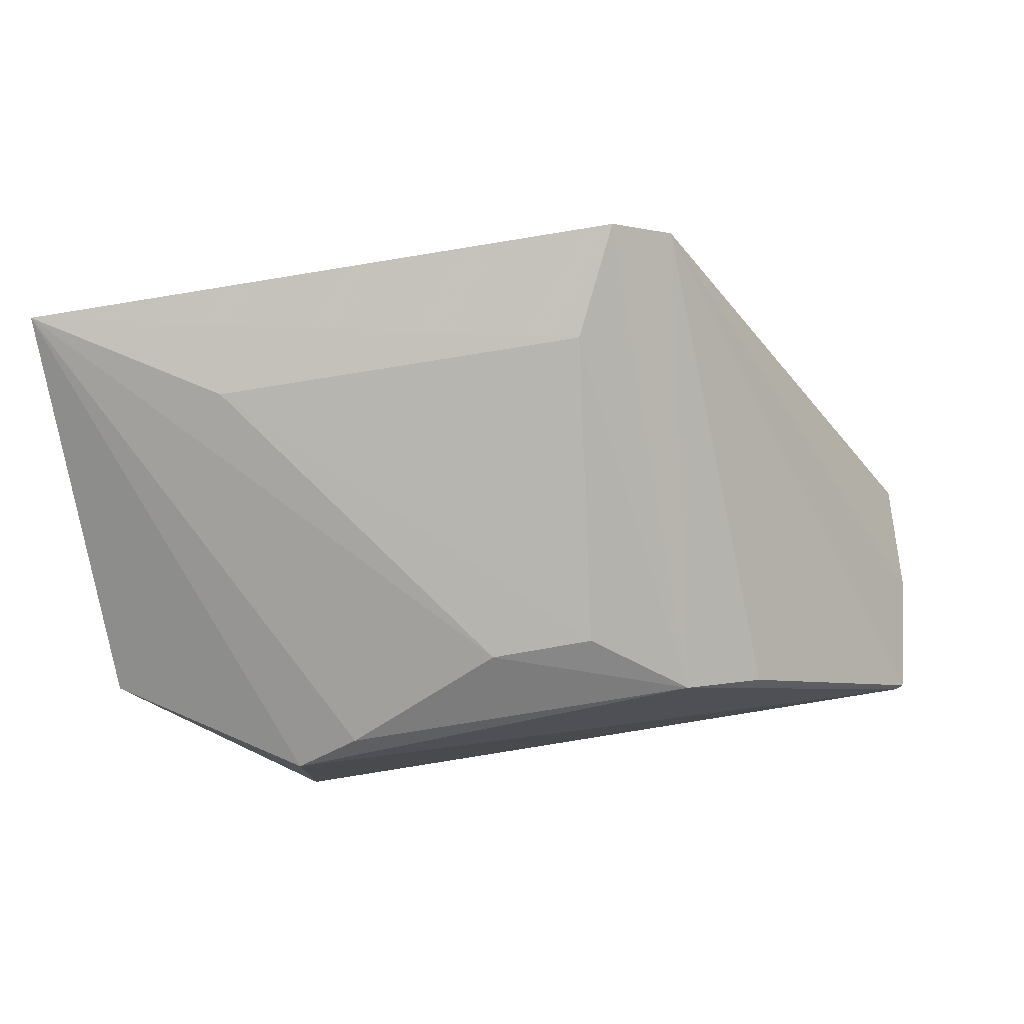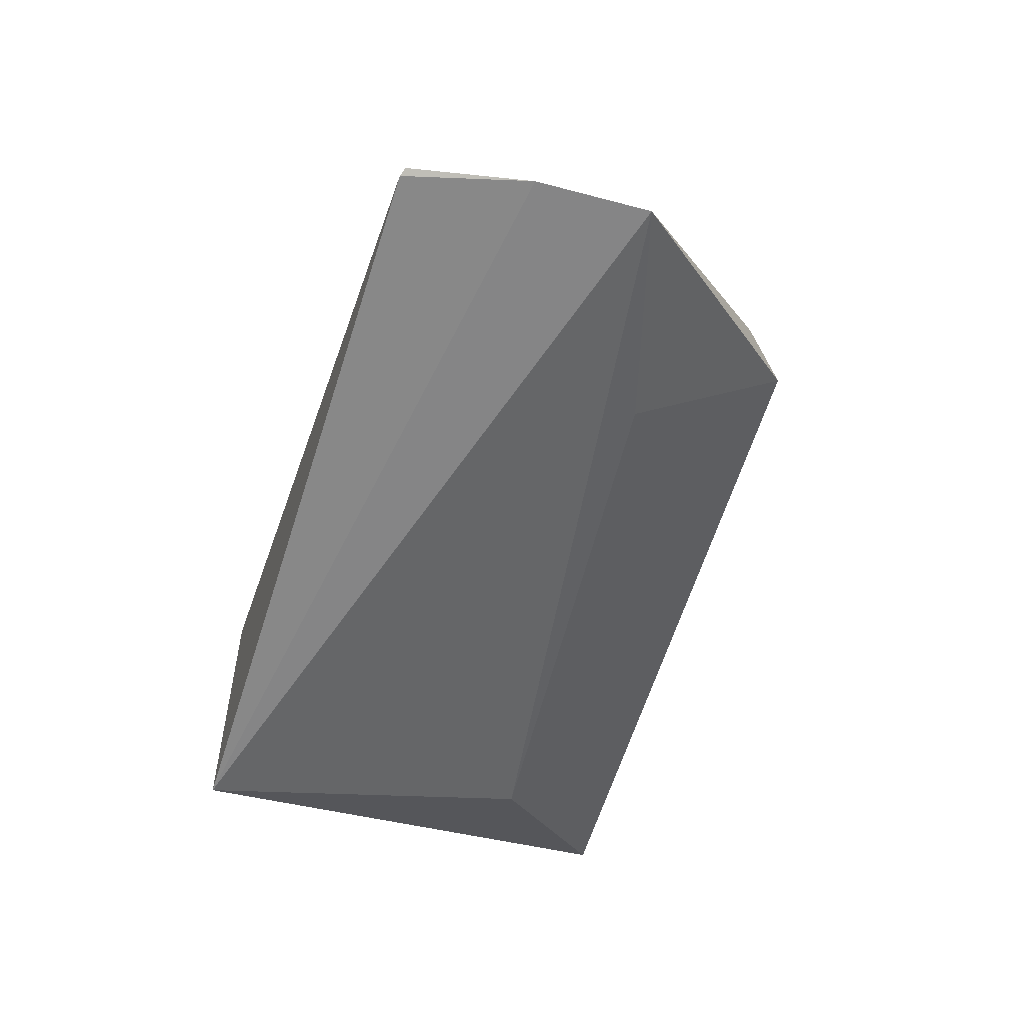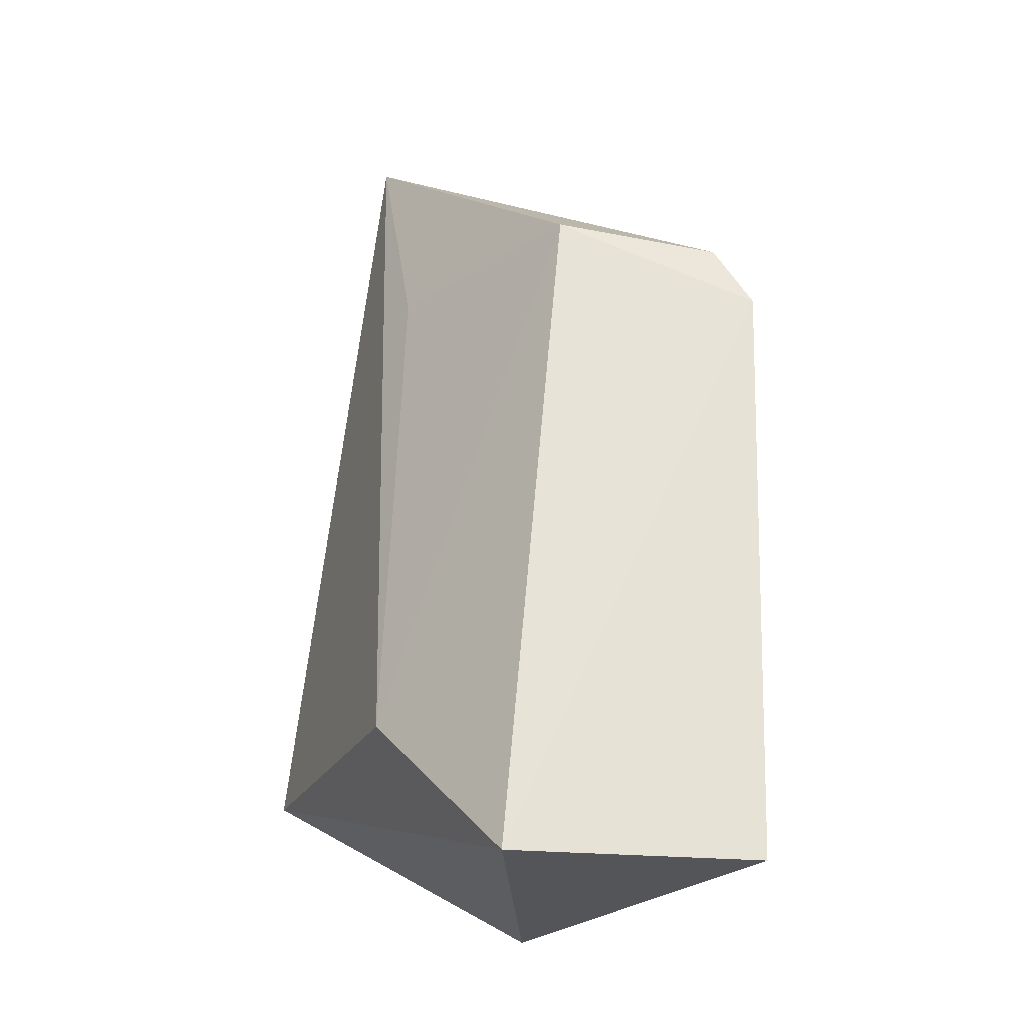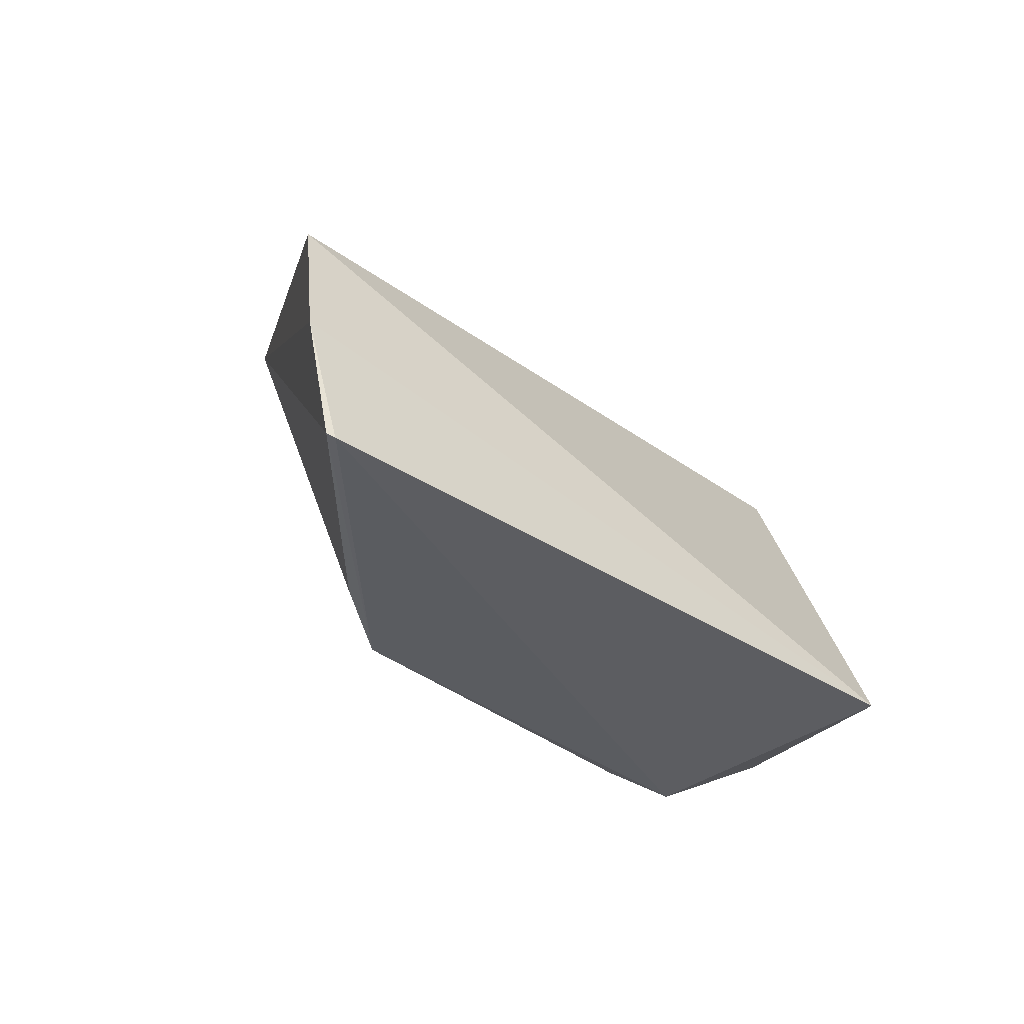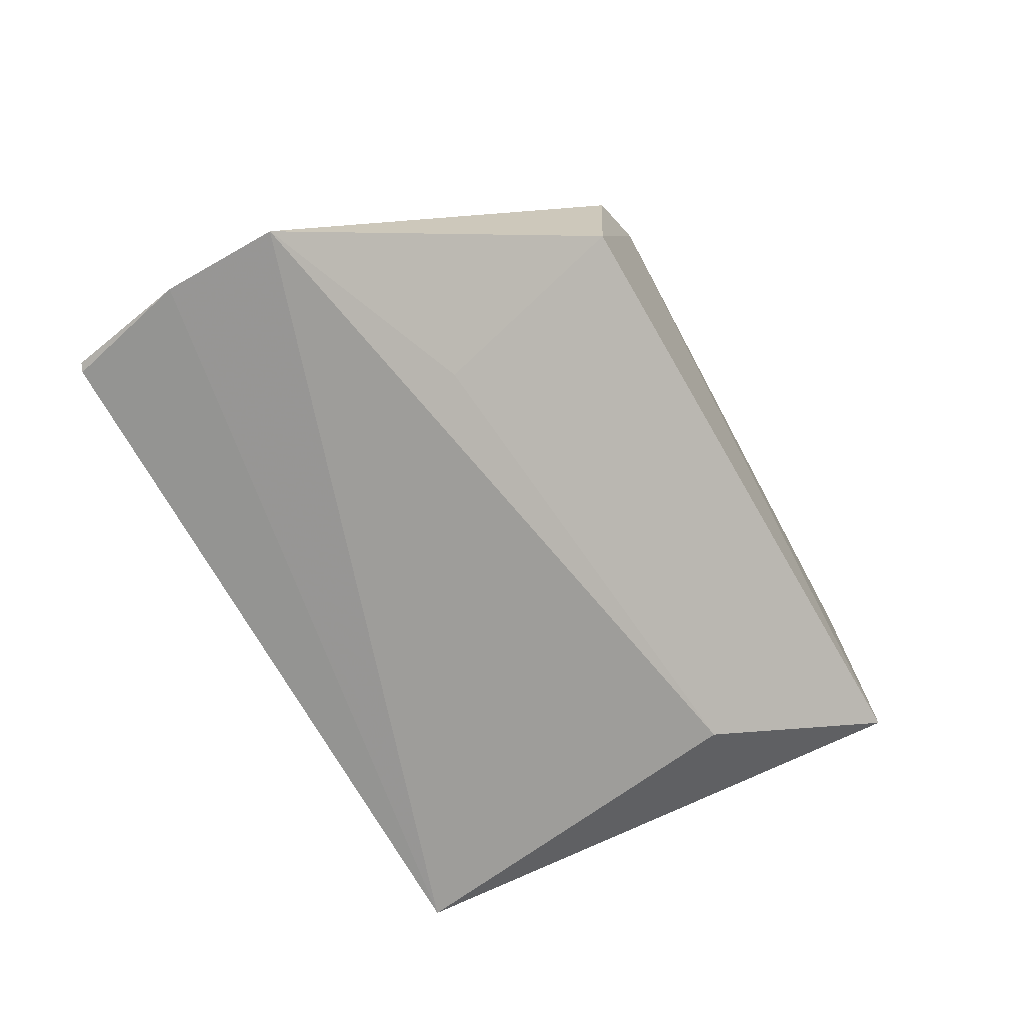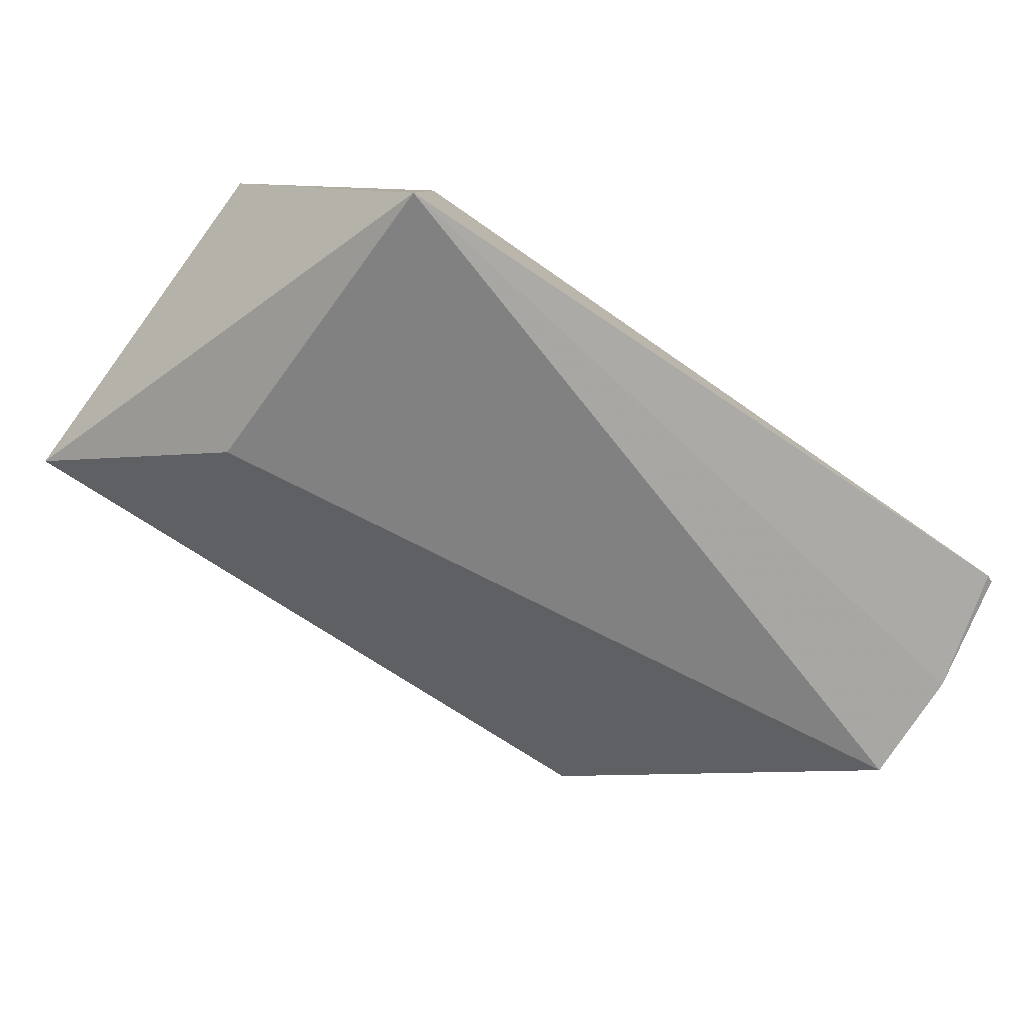
<metadata>
{"format":"obj","ext":"obj","renderer":"f3d","projection":"perspective","resolution":1024,"background":"white","views":[{"elev":78.7,"azim":-10.3,"up":"+Z"},{"elev":-57.8,"azim":70.5,"up":"+Z"},{"elev":64.9,"azim":-87.5,"up":"+Y"},{"elev":-38.1,"azim":133.7,"up":"+Y"},{"elev":-61.6,"azim":117.0,"up":"+Z"},{"elev":-79.9,"azim":-35.4,"up":"+Z"}]}
</metadata>
<code>
v 0.02977 -0.009598 0.08491
v 0.0539 -0.0385 0.05135
v -0.01779 -0.007432 0.06649
v -0.004135 -0.04627 0.04567
v 0.03001 -0.04604 0.0699
v -0.004847 -0.01954 0.05583
v 0.03664 -0.009791 0.06888
v 0.05183 -0.04766 0.05114
v -0.01724 -0.009275 0.08561
v 0.0543 -0.02958 0.05192
v 0.03471 -0.01019 0.08171
v -0.003451 -0.04648 0.06748
v 0.05123 -0.04788 0.05085
v 0.02246 -0.04116 0.07396
v -0.01747 -0.03725 0.06805
v 0.03623 -0.02362 0.05552
v 0.03672 -0.04604 0.06535
v 0.02554 -0.01791 0.08298
v 0.001621 -0.04538 0.06954
v -0.003625 -0.01753 0.08335
v 0.01423 -0.04108 0.07401
f 6 4 3
f 7 3 1
f 7 6 3
f 9 1 3
f 10 2 4
f 10 4 6
f 11 8 2
f 11 1 5
f 11 2 10
f 11 10 7
f 11 7 1
f 13 4 2
f 13 2 8
f 13 12 4
f 13 8 5
f 13 5 12
f 15 9 3
f 15 3 4
f 15 12 9
f 15 4 12
f 16 10 6
f 16 6 7
f 16 7 10
f 17 11 5
f 17 5 8
f 17 8 11
f 18 14 5
f 18 5 1
f 18 1 9
f 19 12 5
f 19 9 12
f 20 18 9
f 20 14 18
f 21 19 5
f 21 5 14
f 21 14 20
f 21 20 9
f 21 9 19

</code>
